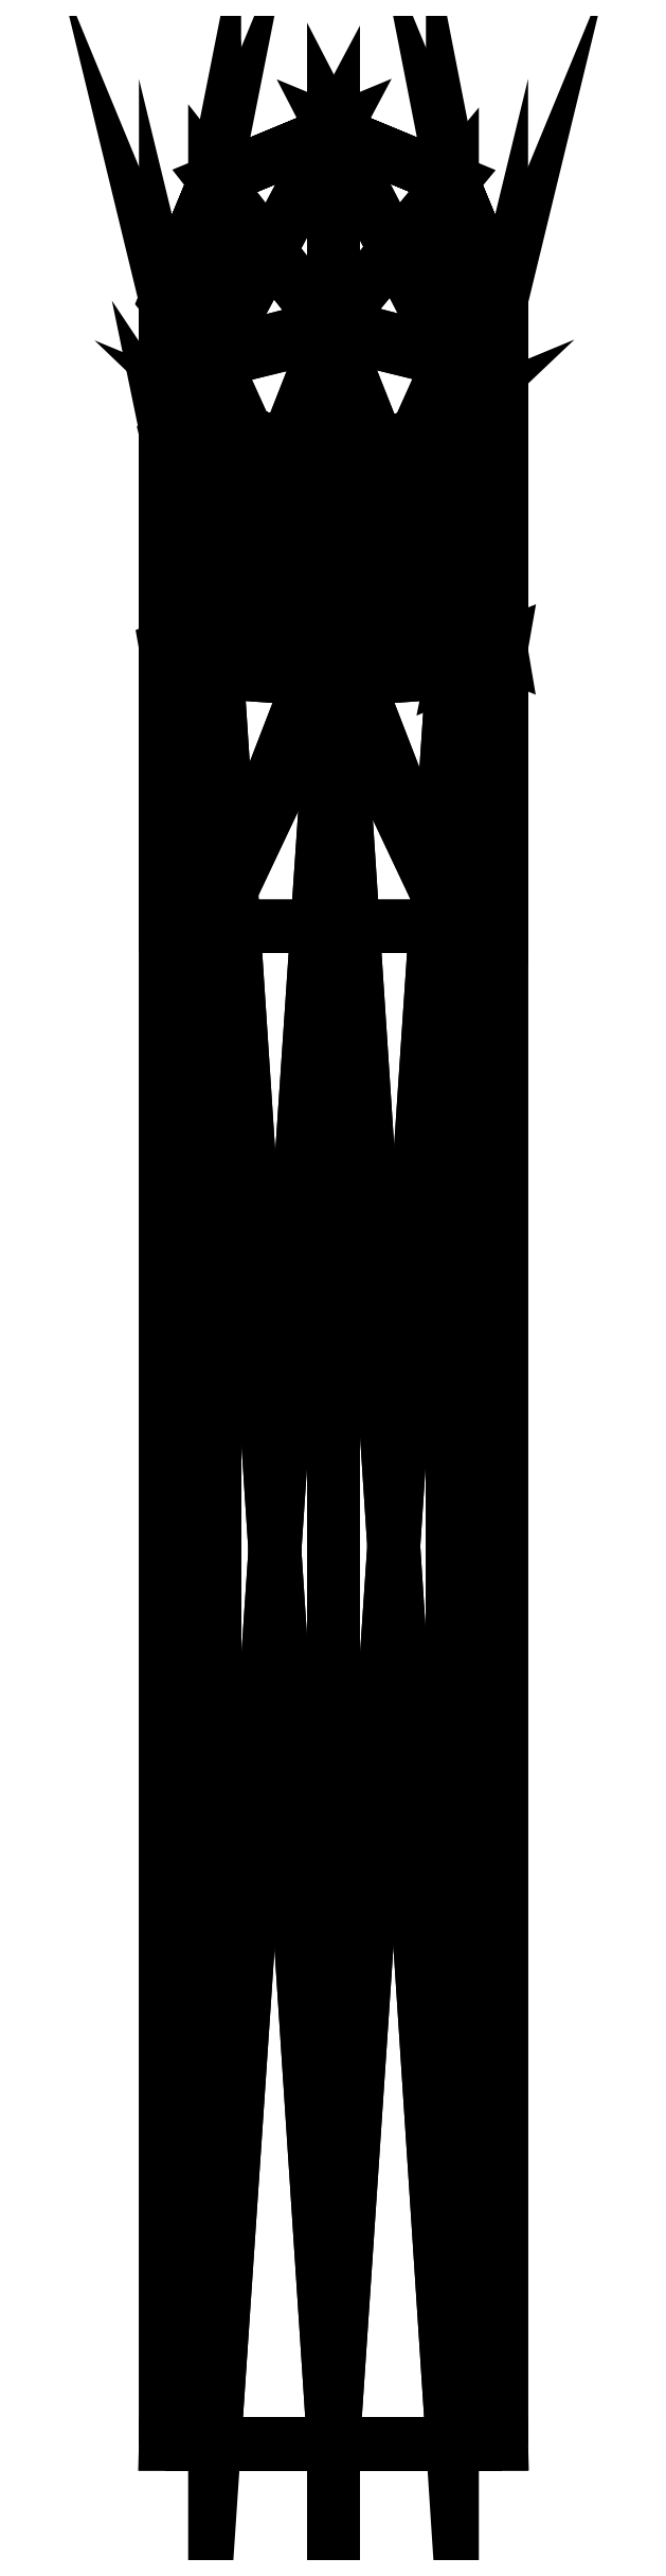
<metadata>
{"format":"dxf","ext":"dxf","renderer":"ezdxf+matplotlib","layout":"modelspace","background":"white","min_lineweight":24,"dpi":150}
</metadata>
<code>
0
SECTION
2
ENTITIES
0
POLYLINE
8
candyStick
66
   1
10
0
20
0
30
0
70
   64
71
   64
72
   124
0
VERTEX
8
candyStick
10
0
20
115.4
30
72.95
70
   192
0
VERTEX
8
candyStick
10
-8.827
20
115.4
30
69.29
70
   192
0
VERTEX
8
candyStick
10
-12.48
20
115.4
30
60.47
70
   192
0
VERTEX
8
candyStick
10
-8.827
20
115.4
30
51.64
70
   192
0
VERTEX
8
candyStick
10
0
20
115.4
30
47.98
70
   192
0
VERTEX
8
candyStick
10
8.827
20
115.4
30
51.64
70
   192
0
VERTEX
8
candyStick
10
12.48
20
115.4
30
60.47
70
   192
0
VERTEX
8
candyStick
10
8.827
20
115.4
30
69.29
70
   192
0
VERTEX
8
candyStick
10
-8.827
20
2.86
30
8.943
70
   192
0
VERTEX
8
candyStick
10
8.827
20
2.86
30
8.943
70
   192
0
VERTEX
8
candyStick
10
8.827
20
2.826
30
-8.71
70
   192
0
VERTEX
8
candyStick
10
0
20
2.819
30
-12.37
70
   192
0
VERTEX
8
candyStick
10
-8.827
20
2.826
30
-8.71
70
   192
0
VERTEX
8
candyStick
10
-12.48
20
2.843
30
0.1166
70
   192
0
VERTEX
8
candyStick
10
-0
20
2.867
30
12.6
70
   192
0
VERTEX
8
candyStick
10
12.48
20
2.843
30
0.1166
70
   192
0
VERTEX
8
candyStick
10
0
20
174.4
30
12.86
70
   192
0
VERTEX
8
candyStick
10
-8.827
20
170.7
30
14.18
70
   192
0
VERTEX
8
candyStick
10
-12.48
20
161.9
30
17.38
70
   192
0
VERTEX
8
candyStick
10
-8.827
20
153
30
20.57
70
   192
0
VERTEX
8
candyStick
10
0
20
149.4
30
21.89
70
   192
0
VERTEX
8
candyStick
10
8.827
20
153
30
20.57
70
   192
0
VERTEX
8
candyStick
10
12.48
20
161.9
30
17.38
70
   192
0
VERTEX
8
candyStick
10
8.827
20
170.7
30
14.18
70
   192
0
VERTEX
8
candyStick
10
-8.827
20
134.3
30
8.694
70
   192
0
VERTEX
8
candyStick
10
8.827
20
134.3
30
8.694
70
   192
0
VERTEX
8
candyStick
10
8.827
20
137.2
30
-8.966
70
   192
0
VERTEX
8
candyStick
10
0
20
137.9
30
-12.62
70
   192
0
VERTEX
8
candyStick
10
-8.827
20
137.2
30
-8.966
70
   192
0
VERTEX
8
candyStick
10
-12.48
20
135.7
30
-0.1359
70
   192
0
VERTEX
8
candyStick
10
0
20
133.6
30
12.35
70
   192
0
VERTEX
8
candyStick
10
12.48
20
135.7
30
-0.1359
70
   192
0
VERTEX
8
candyStick
10
0
20
159.5
30
-5.042
70
   192
0
VERTEX
8
candyStick
10
-8.827
20
157.3
30
-1.927
70
   192
0
VERTEX
8
candyStick
10
-12.48
20
152.1
30
5.594
70
   192
0
VERTEX
8
candyStick
10
-8.827
20
146.8
30
13.11
70
   192
0
VERTEX
8
candyStick
10
0
20
144.7
30
16.23
70
   192
0
VERTEX
8
candyStick
10
8.827
20
146.8
30
13.11
70
   192
0
VERTEX
8
candyStick
10
12.48
20
152.1
30
5.594
70
   192
0
VERTEX
8
candyStick
10
8.827
20
157.3
30
-1.927
70
   192
0
VERTEX
8
candyStick
10
0
20
174.4
30
46.06
70
   192
0
VERTEX
8
candyStick
10
-8.827
20
170.7
30
44.86
70
   192
0
VERTEX
8
candyStick
10
-12.48
20
161.9
30
41.96
70
   192
0
VERTEX
8
candyStick
10
-8.827
20
153
30
39.07
70
   192
0
VERTEX
8
candyStick
10
0
20
149.4
30
37.87
70
   192
0
VERTEX
8
candyStick
10
8.827
20
153
30
39.07
70
   192
0
VERTEX
8
candyStick
10
12.48
20
161.9
30
41.96
70
   192
0
VERTEX
8
candyStick
10
8.827
20
170.7
30
44.86
70
   192
0
VERTEX
8
candyStick
10
0
20
160.1
30
65.48
70
   192
0
VERTEX
8
candyStick
10
-8.827
20
157.8
30
62.39
70
   192
0
VERTEX
8
candyStick
10
-12.48
20
152.3
30
54.94
70
   192
0
VERTEX
8
candyStick
10
-8.827
20
146.9
30
47.48
70
   192
0
VERTEX
8
candyStick
10
0
20
144.6
30
44.39
70
   192
0
VERTEX
8
candyStick
10
8.827
20
146.9
30
47.48
70
   192
0
VERTEX
8
candyStick
10
12.48
20
152.3
30
54.94
70
   192
0
VERTEX
8
candyStick
10
8.827
20
157.8
30
62.39
70
   192
0
VERTEX
8
candyStick
10
0
20
138.2
30
72.95
70
   192
0
VERTEX
8
candyStick
10
-8.827
20
137.6
30
69.29
70
   192
0
VERTEX
8
candyStick
10
-12.48
20
136.2
30
60.47
70
   192
0
VERTEX
8
candyStick
10
-8.827
20
134.7
30
51.64
70
   192
0
VERTEX
8
candyStick
10
0
20
134.1
30
47.98
70
   192
0
VERTEX
8
candyStick
10
8.827
20
134.7
30
51.64
70
   192
0
VERTEX
8
candyStick
10
12.48
20
136.2
30
60.47
70
   192
0
VERTEX
8
candyStick
10
8.827
20
137.6
30
69.29
70
   192
0
VERTEX
8
candyStick
10
0
20
0
30
0
70
   128
71
   34
72
   29
73
   28
0
VERTEX
8
candyStick
10
0
20
0
30
0
70
   128
71
   2
72
   3
73
   59
0
VERTEX
8
candyStick
10
0
20
0
30
0
70
   128
71
   25
72
   9
73
   14
0
VERTEX
8
candyStick
10
0
20
0
30
0
70
   128
71
   4
72
   5
73
   61
0
VERTEX
8
candyStick
10
0
20
0
30
0
70
   128
71
   38
72
   26
73
   31
0
VERTEX
8
candyStick
10
0
20
0
30
0
70
   128
71
   6
72
   7
73
   63
0
VERTEX
8
candyStick
10
0
20
0
30
0
70
   128
71
   27
72
   11
73
   16
0
VERTEX
8
candyStick
10
0
20
0
30
0
70
   128
71
   8
72
   1
73
   57
0
VERTEX
8
candyStick
10
0
20
0
30
0
70
   128
71
   12
72
   13
73
   14
0
VERTEX
8
candyStick
10
0
20
0
30
0
70
   128
71
   12
72
   14
73
   16
0
VERTEX
8
candyStick
10
0
20
0
30
0
70
   128
71
   12
72
   16
73
   11
0
VERTEX
8
candyStick
10
0
20
0
30
0
70
   128
71
   14
72
   9
73
   15
0
VERTEX
8
candyStick
10
0
20
0
30
0
70
   128
71
   14
72
   15
73
   16
0
VERTEX
8
candyStick
10
0
20
0
30
0
70
   128
71
   15
72
   10
73
   16
0
VERTEX
8
candyStick
10
0
20
0
30
0
70
   128
71
   2
72
   1
73
   8
0
VERTEX
8
candyStick
10
0
20
0
30
0
70
   128
71
   3
72
   8
73
   7
0
VERTEX
8
candyStick
10
0
20
0
30
0
70
   128
71
   4
72
   3
73
   6
0
VERTEX
8
candyStick
10
0
20
0
30
0
70
   128
71
   57
72
   1
73
   2
0
VERTEX
8
candyStick
10
0
20
0
30
0
70
   128
71
   30
72
   14
73
   13
0
VERTEX
8
candyStick
10
0
20
0
30
0
70
   128
71
   59
72
   3
73
   4
0
VERTEX
8
candyStick
10
0
20
0
30
0
70
   128
71
   31
72
   15
73
   9
0
VERTEX
8
candyStick
10
0
20
0
30
0
70
   128
71
   61
72
   5
73
   6
0
VERTEX
8
candyStick
10
0
20
0
30
0
70
   128
71
   32
72
   16
73
   10
0
VERTEX
8
candyStick
10
0
20
0
30
0
70
   128
71
   23
72
   47
73
   48
0
VERTEX
8
candyStick
10
0
20
0
30
0
70
   128
71
   28
72
   12
73
   11
0
VERTEX
8
candyStick
10
0
20
0
30
0
70
   128
71
   29
72
   13
73
   12
0
VERTEX
8
candyStick
10
0
20
0
30
0
70
   128
71
   30
72
   35
73
   36
0
VERTEX
8
candyStick
10
0
20
0
30
0
70
   128
71
   26
72
   10
73
   15
0
VERTEX
8
candyStick
10
0
20
0
30
0
70
   128
71
   39
72
   23
73
   24
0
VERTEX
8
candyStick
10
0
20
0
30
0
70
   128
71
   29
72
   34
73
   35
0
VERTEX
8
candyStick
10
0
20
0
30
0
70
   128
71
   36
72
   20
73
   21
0
VERTEX
8
candyStick
10
0
20
0
30
0
70
   128
71
   38
72
   22
73
   23
0
VERTEX
8
candyStick
10
0
20
0
30
0
70
   128
71
   40
72
   24
73
   17
0
VERTEX
8
candyStick
10
0
20
0
30
0
70
   128
71
   33
72
   17
73
   18
0
VERTEX
8
candyStick
10
0
20
0
30
0
70
   128
71
   37
72
   21
73
   22
0
VERTEX
8
candyStick
10
0
20
0
30
0
70
   128
71
   35
72
   19
73
   20
0
VERTEX
8
candyStick
10
0
20
0
30
0
70
   128
71
   40
72
   27
73
   32
0
VERTEX
8
candyStick
10
0
20
0
30
0
70
   128
71
   34
72
   18
73
   19
0
VERTEX
8
candyStick
10
0
20
0
30
0
70
   128
71
   37
72
   31
73
   25
0
VERTEX
8
candyStick
10
0
20
0
30
0
70
   128
71
   39
72
   32
73
   26
0
VERTEX
8
candyStick
10
0
20
0
30
0
70
   128
71
   33
72
   28
73
   27
0
VERTEX
8
candyStick
10
0
20
0
30
0
70
   128
71
   43
72
   19
73
   18
0
VERTEX
8
candyStick
10
0
20
0
30
0
70
   128
71
   45
72
   21
73
   20
0
VERTEX
8
candyStick
10
0
20
0
30
0
70
   128
71
   47
72
   23
73
   22
0
VERTEX
8
candyStick
10
0
20
0
30
0
70
   128
71
   41
72
   17
73
   24
0
VERTEX
8
candyStick
10
0
20
0
30
0
70
   128
71
   42
72
   18
73
   17
0
VERTEX
8
candyStick
10
0
20
0
30
0
70
   128
71
   44
72
   20
73
   19
0
VERTEX
8
candyStick
10
0
20
0
30
0
70
   128
71
   46
72
   22
73
   21
0
VERTEX
8
candyStick
10
0
20
0
30
0
70
   128
71
   47
72
   55
73
   56
0
VERTEX
8
candyStick
10
0
20
0
30
0
70
   128
71
   51
72
   43
73
   42
0
VERTEX
8
candyStick
10
0
20
0
30
0
70
   128
71
   53
72
   45
73
   44
0
VERTEX
8
candyStick
10
0
20
0
30
0
70
   128
71
   55
72
   47
73
   46
0
VERTEX
8
candyStick
10
0
20
0
30
0
70
   128
71
   49
72
   41
73
   48
0
VERTEX
8
candyStick
10
0
20
0
30
0
70
   128
71
   50
72
   42
73
   41
0
VERTEX
8
candyStick
10
0
20
0
30
0
70
   128
71
   52
72
   44
73
   43
0
VERTEX
8
candyStick
10
0
20
0
30
0
70
   128
71
   54
72
   46
73
   45
0
VERTEX
8
candyStick
10
0
20
0
30
0
70
   128
71
   55
72
   63
73
   64
0
VERTEX
8
candyStick
10
0
20
0
30
0
70
   128
71
   59
72
   51
73
   50
0
VERTEX
8
candyStick
10
0
20
0
30
0
70
   128
71
   61
72
   53
73
   52
0
VERTEX
8
candyStick
10
0
20
0
30
0
70
   128
71
   63
72
   55
73
   54
0
VERTEX
8
candyStick
10
0
20
0
30
0
70
   128
71
   57
72
   49
73
   56
0
VERTEX
8
candyStick
10
0
20
0
30
0
70
   128
71
   58
72
   50
73
   49
0
VERTEX
8
candyStick
10
0
20
0
30
0
70
   128
71
   60
72
   52
73
   51
0
VERTEX
8
candyStick
10
0
20
0
30
0
70
   128
71
   62
72
   54
73
   53
0
VERTEX
8
candyStick
10
0
20
0
30
0
70
   128
71
   63
72
   7
73
   8
0
VERTEX
8
candyStick
10
0
20
0
30
0
70
   128
71
   34
72
   28
73
   33
0
VERTEX
8
candyStick
10
0
20
0
30
0
70
   128
71
   2
72
   59
73
   58
0
VERTEX
8
candyStick
10
0
20
0
30
0
70
   128
71
   25
72
   14
73
   30
0
VERTEX
8
candyStick
10
0
20
0
30
0
70
   128
71
   4
72
   61
73
   60
0
VERTEX
8
candyStick
10
0
20
0
30
0
70
   128
71
   38
72
   31
73
   37
0
VERTEX
8
candyStick
10
0
20
0
30
0
70
   128
71
   6
72
   63
73
   62
0
VERTEX
8
candyStick
10
0
20
0
30
0
70
   128
71
   27
72
   16
73
   32
0
VERTEX
8
candyStick
10
0
20
0
30
0
70
   128
71
   8
72
   57
73
   64
0
VERTEX
8
candyStick
10
0
20
0
30
0
70
   128
71
   2
72
   8
73
   3
0
VERTEX
8
candyStick
10
0
20
0
30
0
70
   128
71
   3
72
   7
73
   6
0
VERTEX
8
candyStick
10
0
20
0
30
0
70
   128
71
   4
72
   6
73
   5
0
VERTEX
8
candyStick
10
0
20
0
30
0
70
   128
71
   57
72
   2
73
   58
0
VERTEX
8
candyStick
10
0
20
0
30
0
70
   128
71
   30
72
   13
73
   29
0
VERTEX
8
candyStick
10
0
20
0
30
0
70
   128
71
   59
72
   4
73
   60
0
VERTEX
8
candyStick
10
0
20
0
30
0
70
   128
71
   31
72
   9
73
   25
0
VERTEX
8
candyStick
10
0
20
0
30
0
70
   128
71
   61
72
   6
73
   62
0
VERTEX
8
candyStick
10
0
20
0
30
0
70
   128
71
   32
72
   10
73
   26
0
VERTEX
8
candyStick
10
0
20
0
30
0
70
   128
71
   23
72
   48
73
   24
0
VERTEX
8
candyStick
10
0
20
0
30
0
70
   128
71
   28
72
   11
73
   27
0
VERTEX
8
candyStick
10
0
20
0
30
0
70
   128
71
   29
72
   12
73
   28
0
VERTEX
8
candyStick
10
0
20
0
30
0
70
   128
71
   30
72
   36
73
   25
0
VERTEX
8
candyStick
10
0
20
0
30
0
70
   128
71
   26
72
   15
73
   31
0
VERTEX
8
candyStick
10
0
20
0
30
0
70
   128
71
   39
72
   24
73
   40
0
VERTEX
8
candyStick
10
0
20
0
30
0
70
   128
71
   29
72
   35
73
   30
0
VERTEX
8
candyStick
10
0
20
0
30
0
70
   128
71
   36
72
   21
73
   37
0
VERTEX
8
candyStick
10
0
20
0
30
0
70
   128
71
   38
72
   23
73
   39
0
VERTEX
8
candyStick
10
0
20
0
30
0
70
   128
71
   40
72
   17
73
   33
0
VERTEX
8
candyStick
10
0
20
0
30
0
70
   128
71
   33
72
   18
73
   34
0
VERTEX
8
candyStick
10
0
20
0
30
0
70
   128
71
   37
72
   22
73
   38
0
VERTEX
8
candyStick
10
0
20
0
30
0
70
   128
71
   35
72
   20
73
   36
0
VERTEX
8
candyStick
10
0
20
0
30
0
70
   128
71
   40
72
   32
73
   39
0
VERTEX
8
candyStick
10
0
20
0
30
0
70
   128
71
   34
72
   19
73
   35
0
VERTEX
8
candyStick
10
0
20
0
30
0
70
   128
71
   37
72
   25
73
   36
0
VERTEX
8
candyStick
10
0
20
0
30
0
70
   128
71
   39
72
   26
73
   38
0
VERTEX
8
candyStick
10
0
20
0
30
0
70
   128
71
   33
72
   27
73
   40
0
VERTEX
8
candyStick
10
0
20
0
30
0
70
   128
71
   43
72
   18
73
   42
0
VERTEX
8
candyStick
10
0
20
0
30
0
70
   128
71
   45
72
   20
73
   44
0
VERTEX
8
candyStick
10
0
20
0
30
0
70
   128
71
   47
72
   22
73
   46
0
VERTEX
8
candyStick
10
0
20
0
30
0
70
   128
71
   41
72
   24
73
   48
0
VERTEX
8
candyStick
10
0
20
0
30
0
70
   128
71
   42
72
   17
73
   41
0
VERTEX
8
candyStick
10
0
20
0
30
0
70
   128
71
   44
72
   19
73
   43
0
VERTEX
8
candyStick
10
0
20
0
30
0
70
   128
71
   46
72
   21
73
   45
0
VERTEX
8
candyStick
10
0
20
0
30
0
70
   128
71
   47
72
   56
73
   48
0
VERTEX
8
candyStick
10
0
20
0
30
0
70
   128
71
   51
72
   42
73
   50
0
VERTEX
8
candyStick
10
0
20
0
30
0
70
   128
71
   53
72
   44
73
   52
0
VERTEX
8
candyStick
10
0
20
0
30
0
70
   128
71
   55
72
   46
73
   54
0
VERTEX
8
candyStick
10
0
20
0
30
0
70
   128
71
   49
72
   48
73
   56
0
VERTEX
8
candyStick
10
0
20
0
30
0
70
   128
71
   50
72
   41
73
   49
0
VERTEX
8
candyStick
10
0
20
0
30
0
70
   128
71
   52
72
   43
73
   51
0
VERTEX
8
candyStick
10
0
20
0
30
0
70
   128
71
   54
72
   45
73
   53
0
VERTEX
8
candyStick
10
0
20
0
30
0
70
   128
71
   55
72
   64
73
   56
0
VERTEX
8
candyStick
10
0
20
0
30
0
70
   128
71
   59
72
   50
73
   58
0
VERTEX
8
candyStick
10
0
20
0
30
0
70
   128
71
   61
72
   52
73
   60
0
VERTEX
8
candyStick
10
0
20
0
30
0
70
   128
71
   63
72
   54
73
   62
0
VERTEX
8
candyStick
10
0
20
0
30
0
70
   128
71
   57
72
   56
73
   64
0
VERTEX
8
candyStick
10
0
20
0
30
0
70
   128
71
   58
72
   49
73
   57
0
VERTEX
8
candyStick
10
0
20
0
30
0
70
   128
71
   60
72
   51
73
   59
0
VERTEX
8
candyStick
10
0
20
0
30
0
70
   128
71
   62
72
   53
73
   61
0
VERTEX
8
candyStick
10
0
20
0
30
0
70
   128
71
   63
72
   8
73
   64
0
SEQEND
0
ENDSEC
0
EOF

</code>
